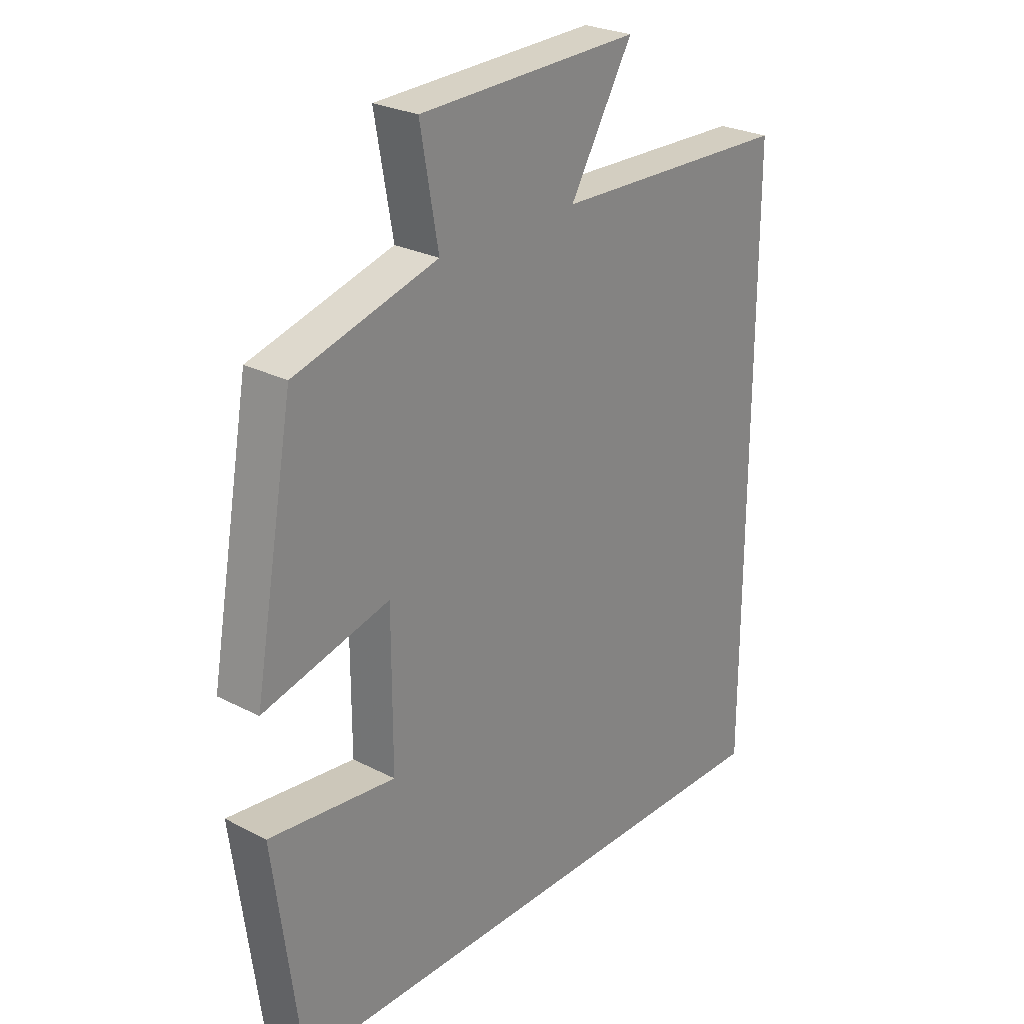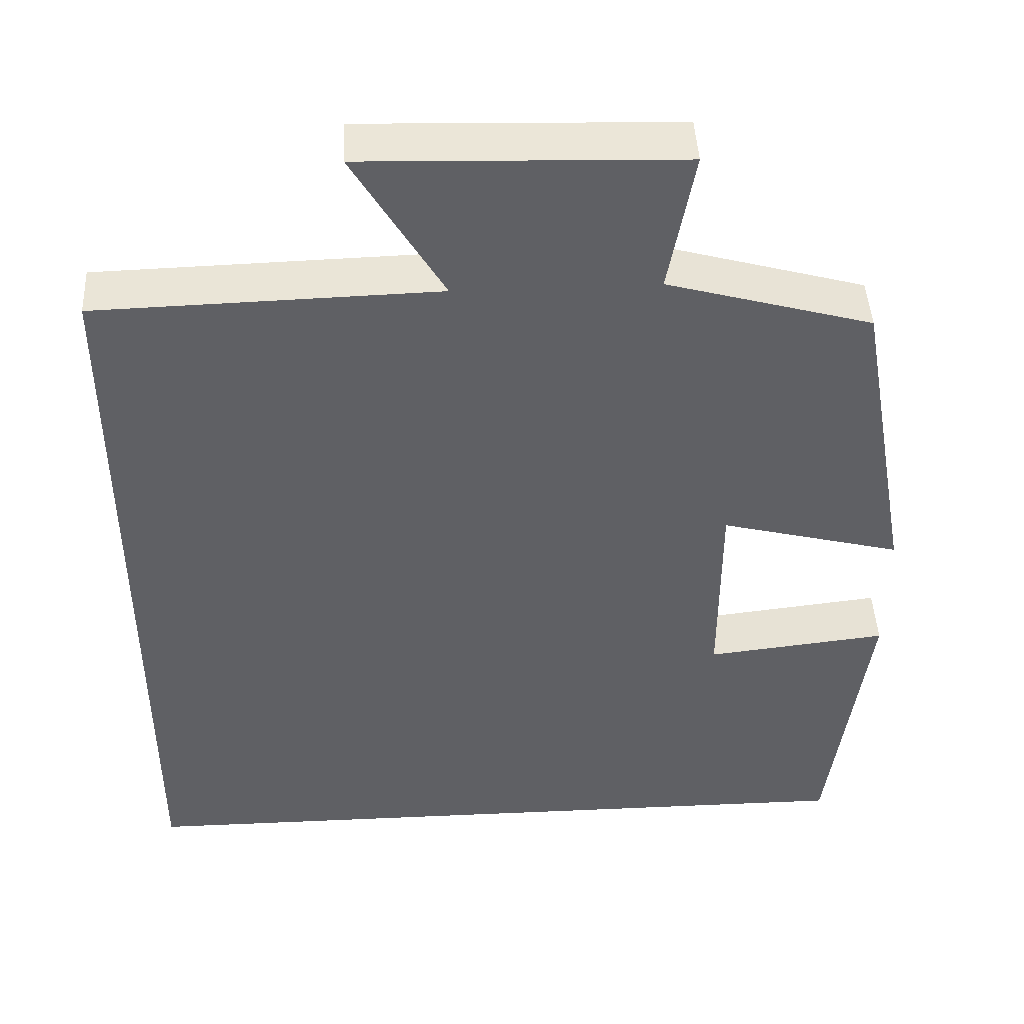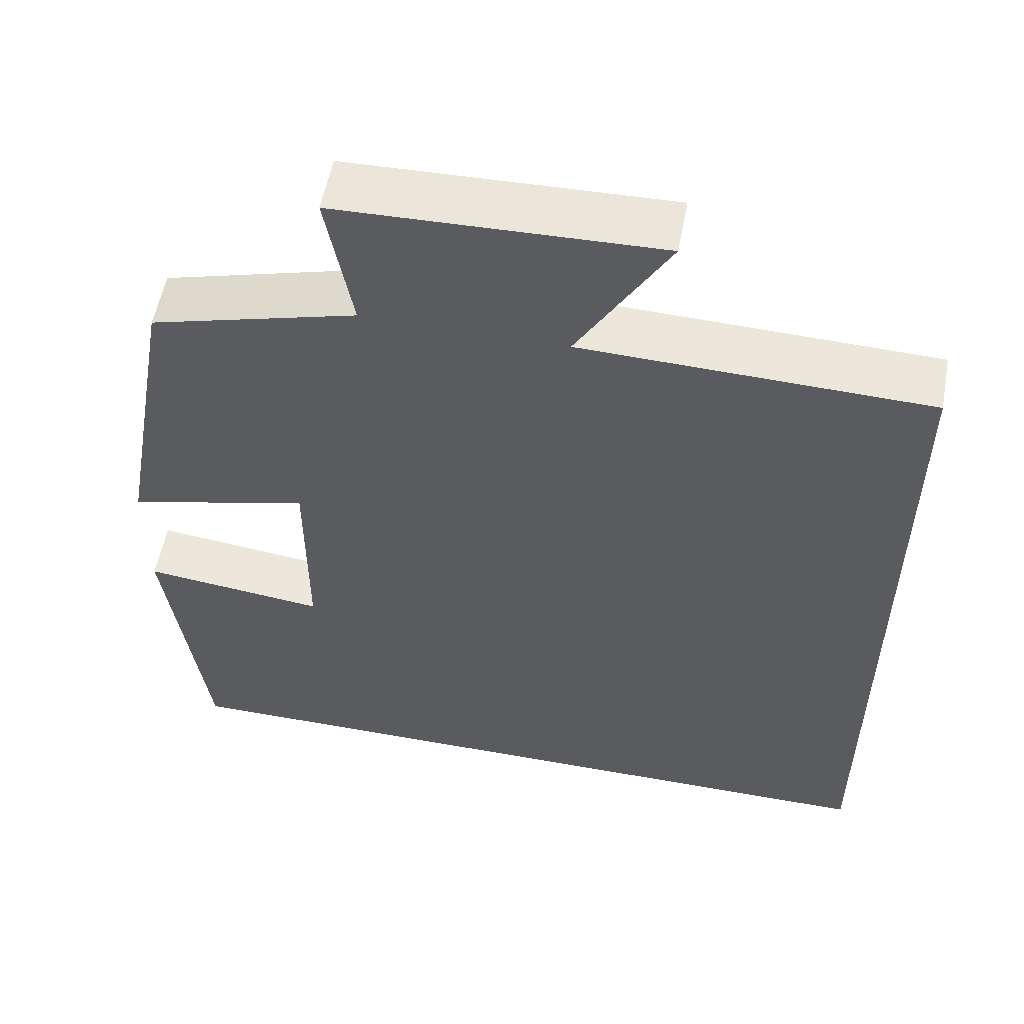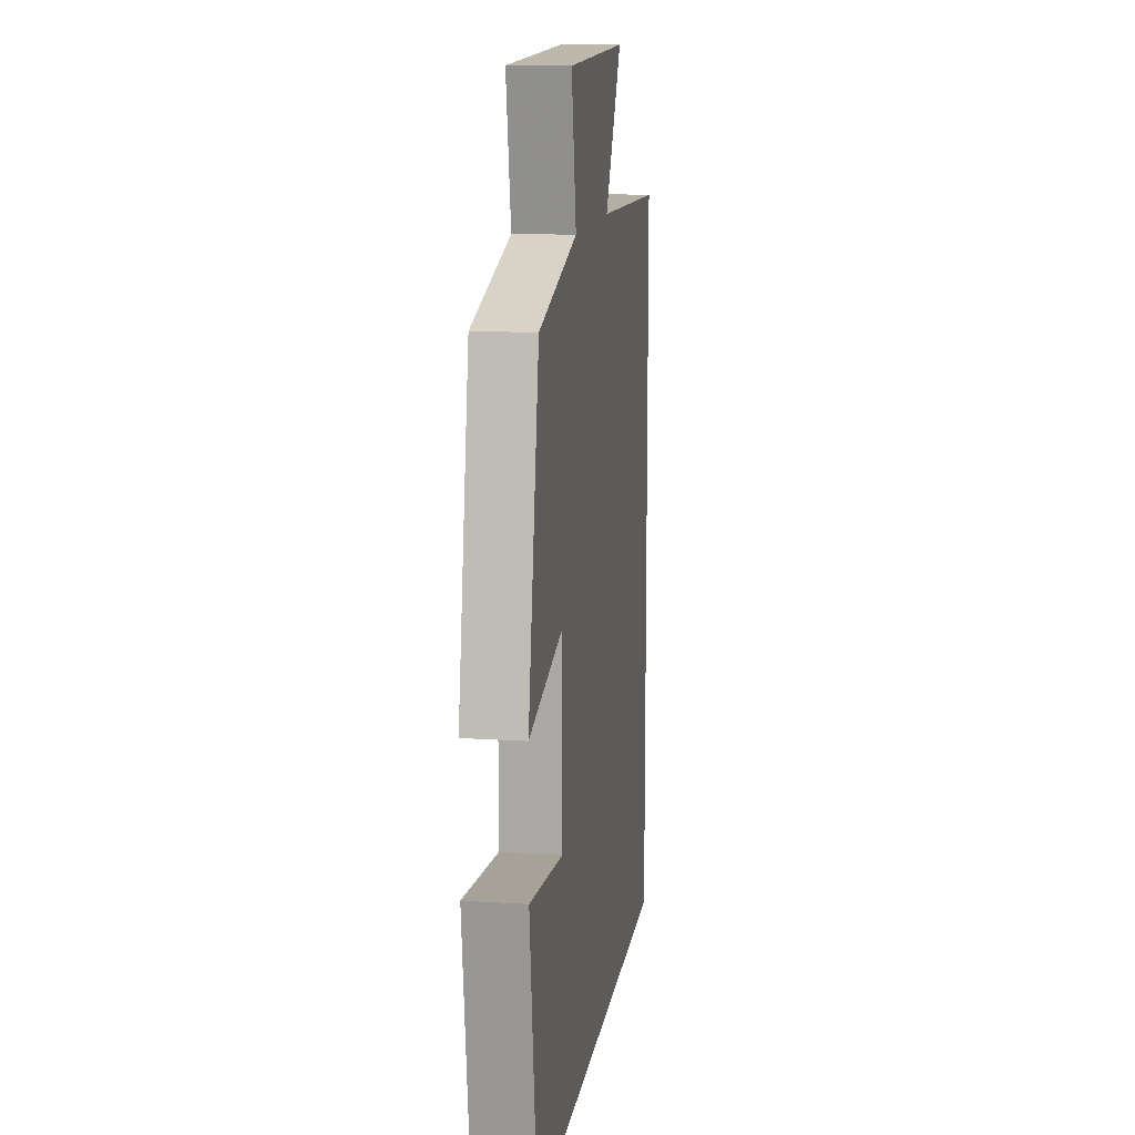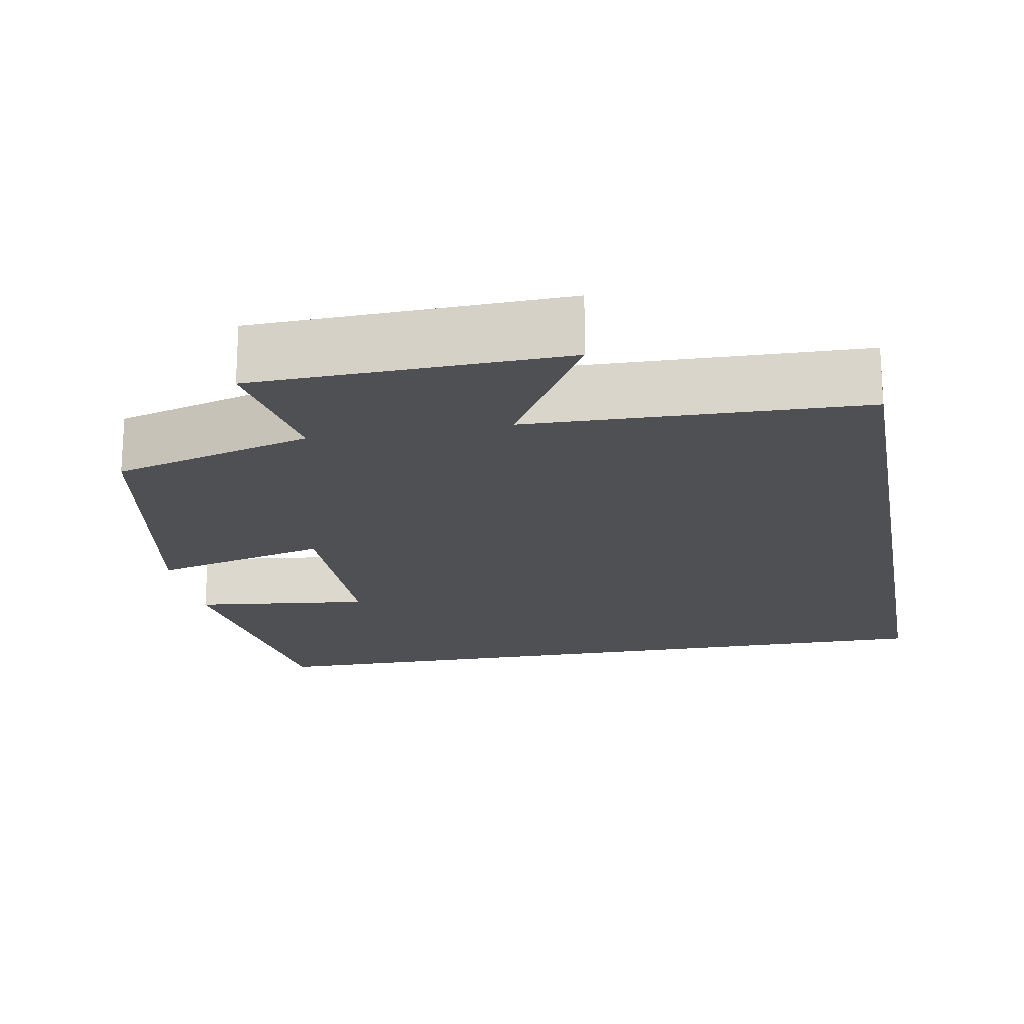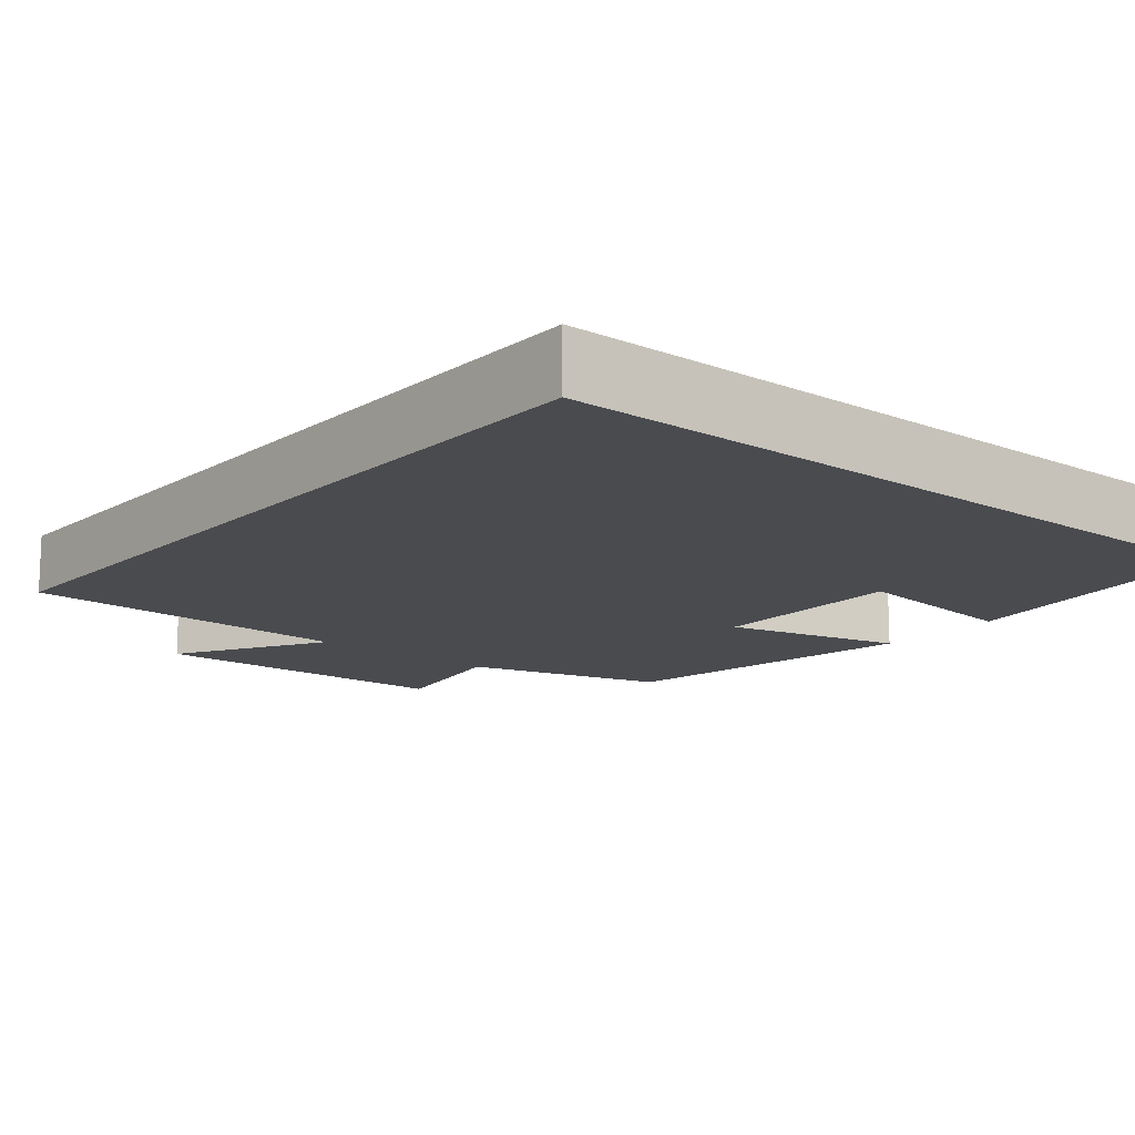
<metadata>
{"format":"obj","ext":"obj","renderer":"f3d","projection":"perspective","resolution":1024,"background":"white","views":[{"elev":26.1,"azim":-50.6,"up":"+Z"},{"elev":45.5,"azim":177.1,"up":"+Z"},{"elev":55.7,"azim":10.6,"up":"+Z"},{"elev":12.9,"azim":-81.6,"up":"+Z"},{"elev":-19.1,"azim":10.2,"up":"+Y"},{"elev":-14.0,"azim":140.3,"up":"+Y"}]}
</metadata>
<code>
v -0.452 0.07 -0.5
v -0.5 0.07 -0.136
v -0.275 0.07 -0.162
v -0.275 0.07 0.092
v -0.5 0.07 0.034
v -0.429 0.07 0.429
v -0.175 0.07 0.5
v -0.207 0.07 0.678
v 0.187 0.07 0.69
v 0.075 0.07 0.5
v 0.5 0.07 0.488
v 0.5 0.07 -0.5
v -0.452 0 -0.5
v -0.5 0 -0.136
v -0.275 0 -0.162
v -0.275 0 0.092
v -0.5 0 0.034
v -0.429 0 0.429
v -0.175 0 0.5
v -0.207 0 0.678
v 0.187 0 0.69
v 0.075 0 0.5
v 0.5 0 0.488
v 0.5 0 -0.5
f 10 11 12 1
f 7 8 9 10
f 6 7 10
f 5 6 10
f 4 5 10
f 3 4 10
f 3 10 1
f 1 2 3
f 13 24 23 22
f 22 21 20 19
f 22 19 18
f 22 18 17
f 22 17 16
f 22 16 15
f 13 22 15
f 15 14 13
f 1 13 14 2
f 2 14 15 3
f 3 15 16 4
f 4 16 17 5
f 5 17 18 6
f 6 18 19 7
f 7 19 20 8
f 8 20 21 9
f 9 21 22 10
f 10 22 23 11
f 11 23 24 12
f 12 24 13 1

</code>
